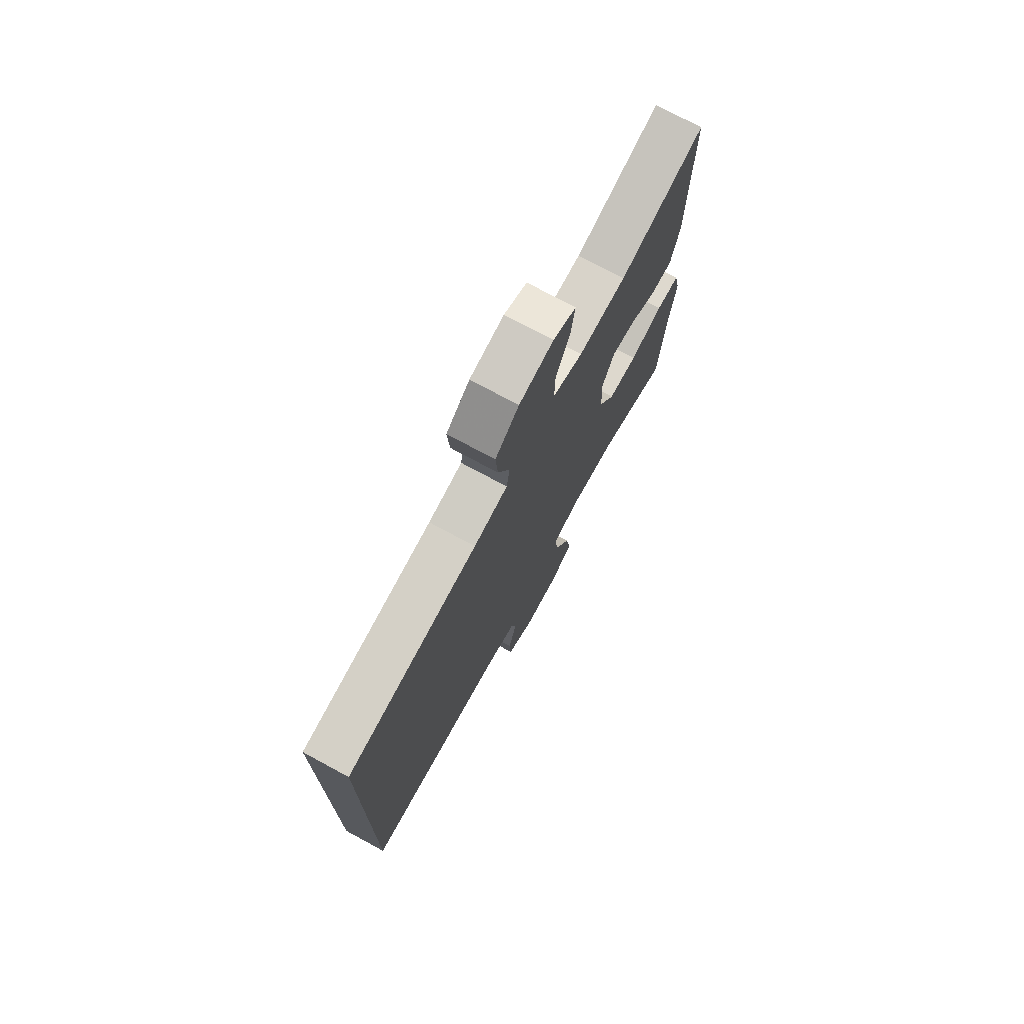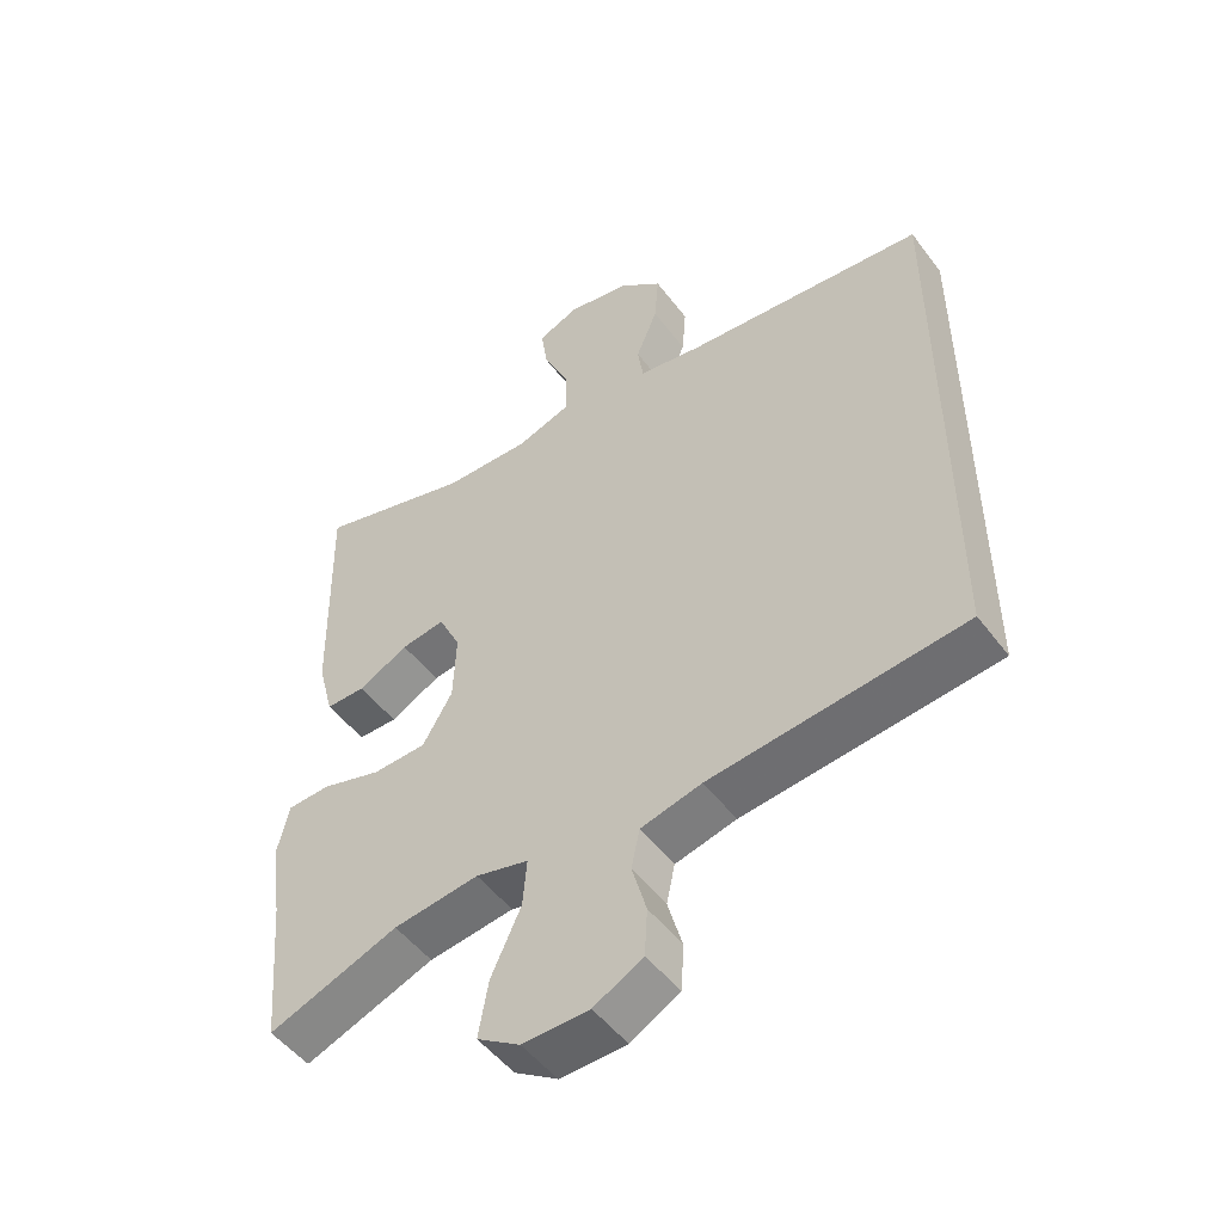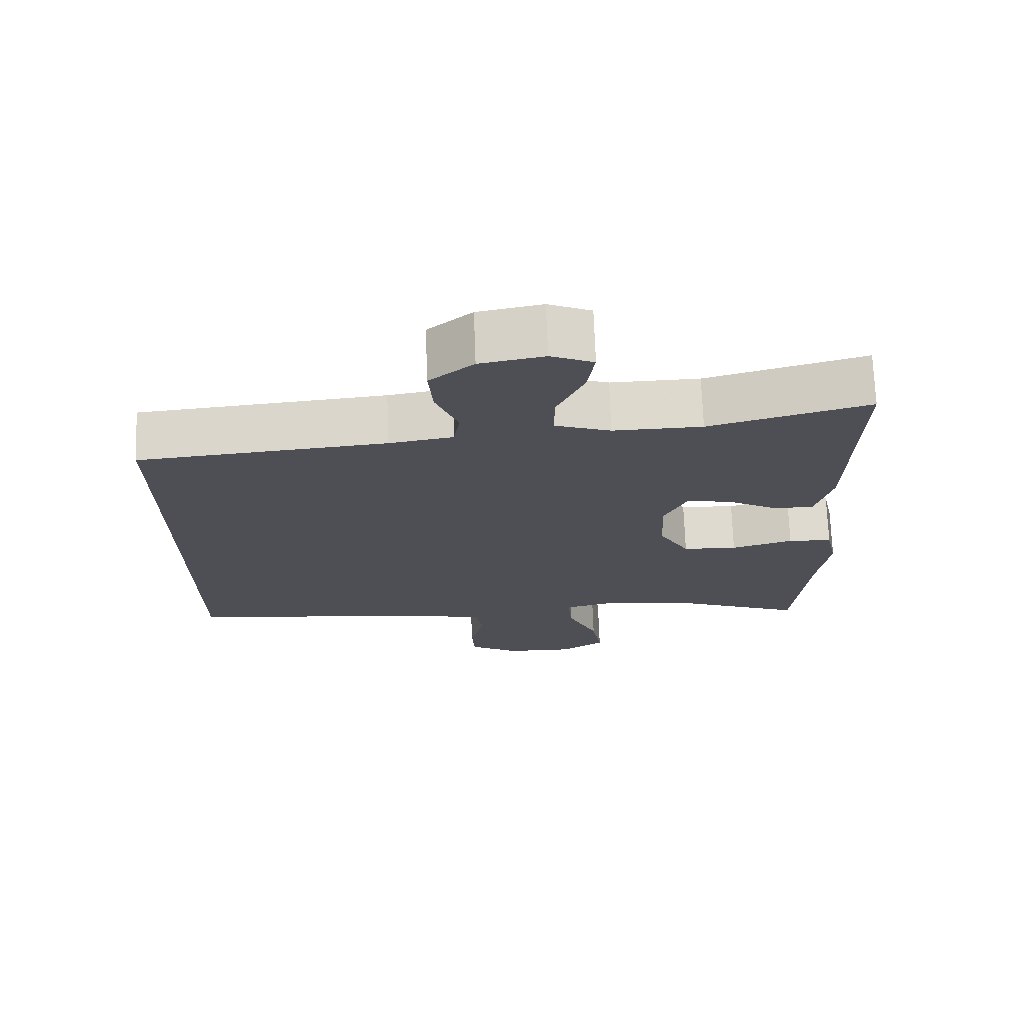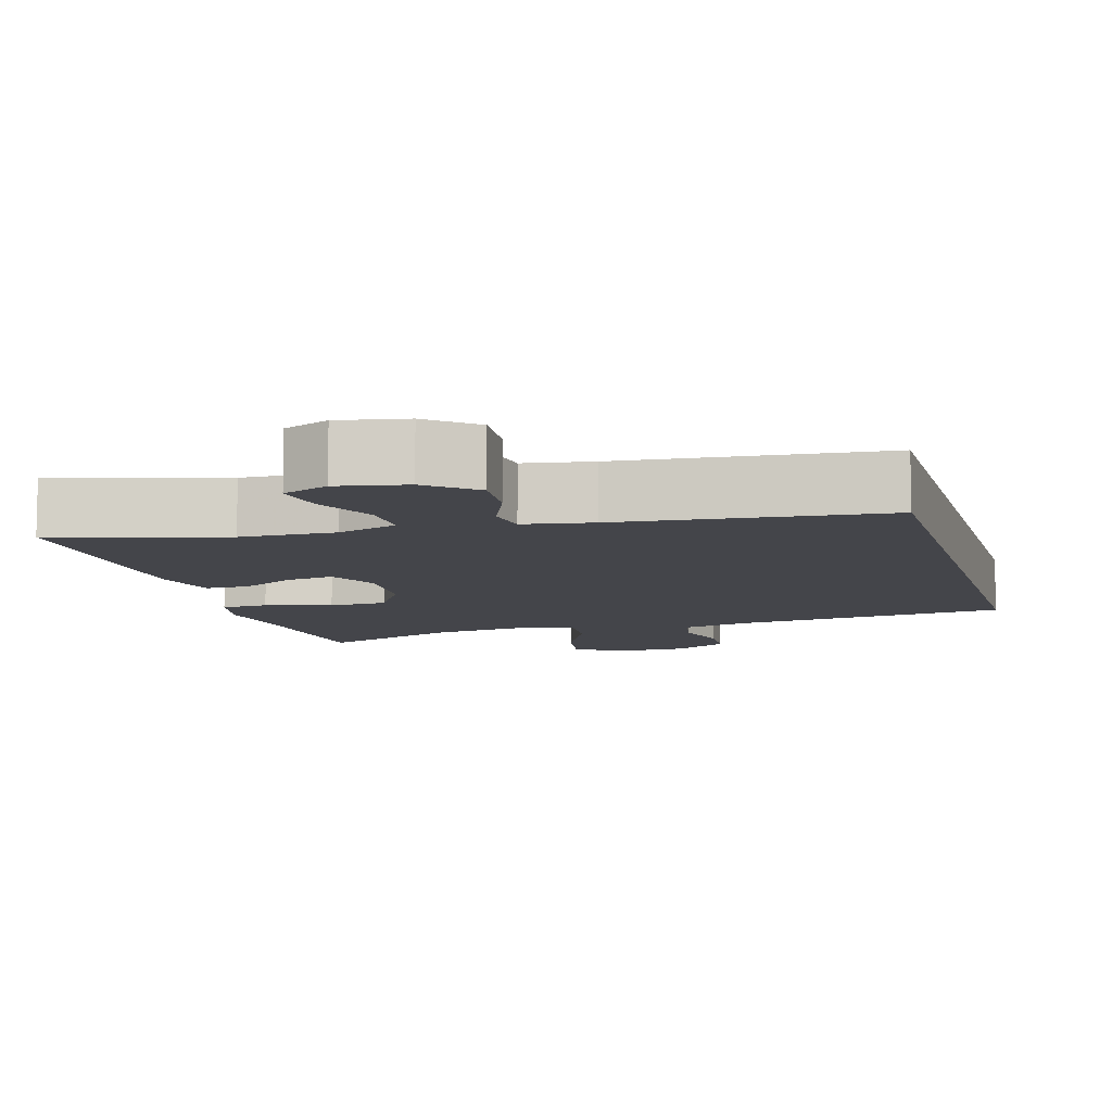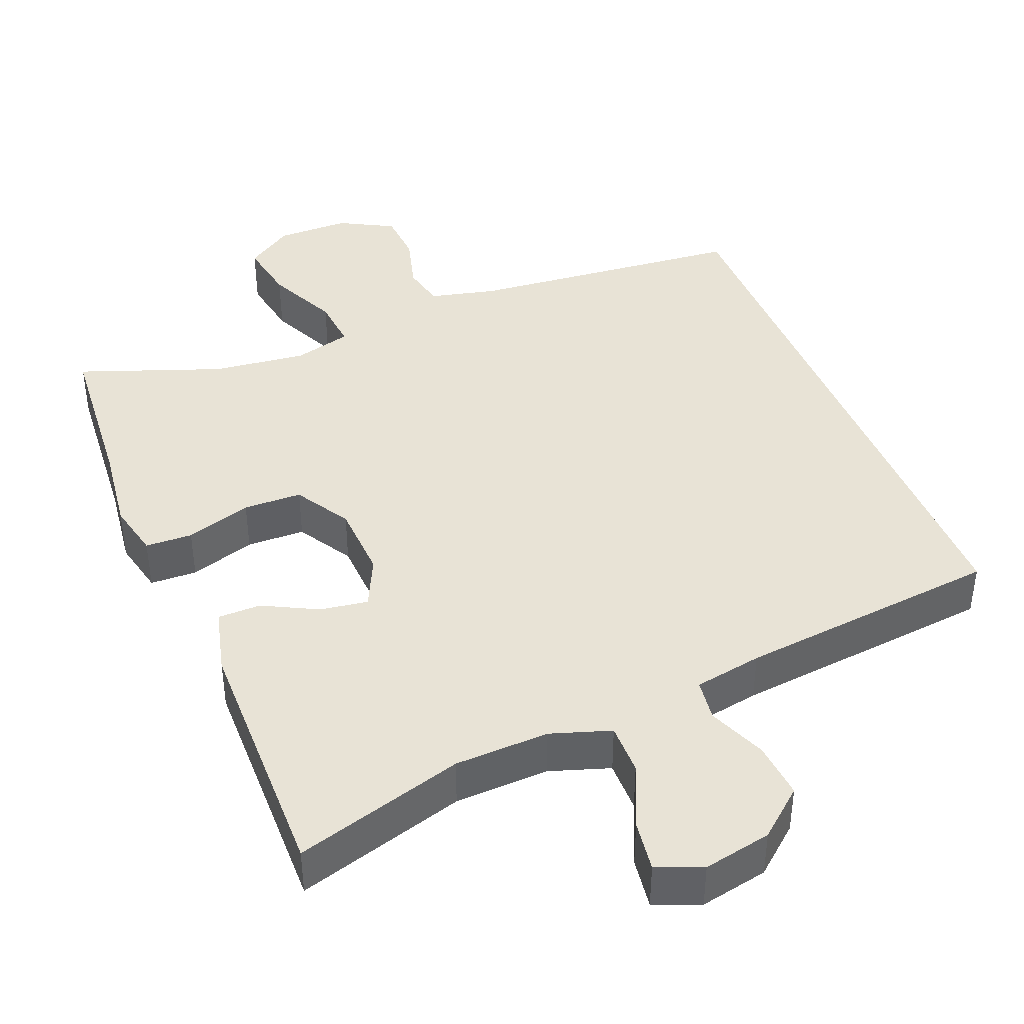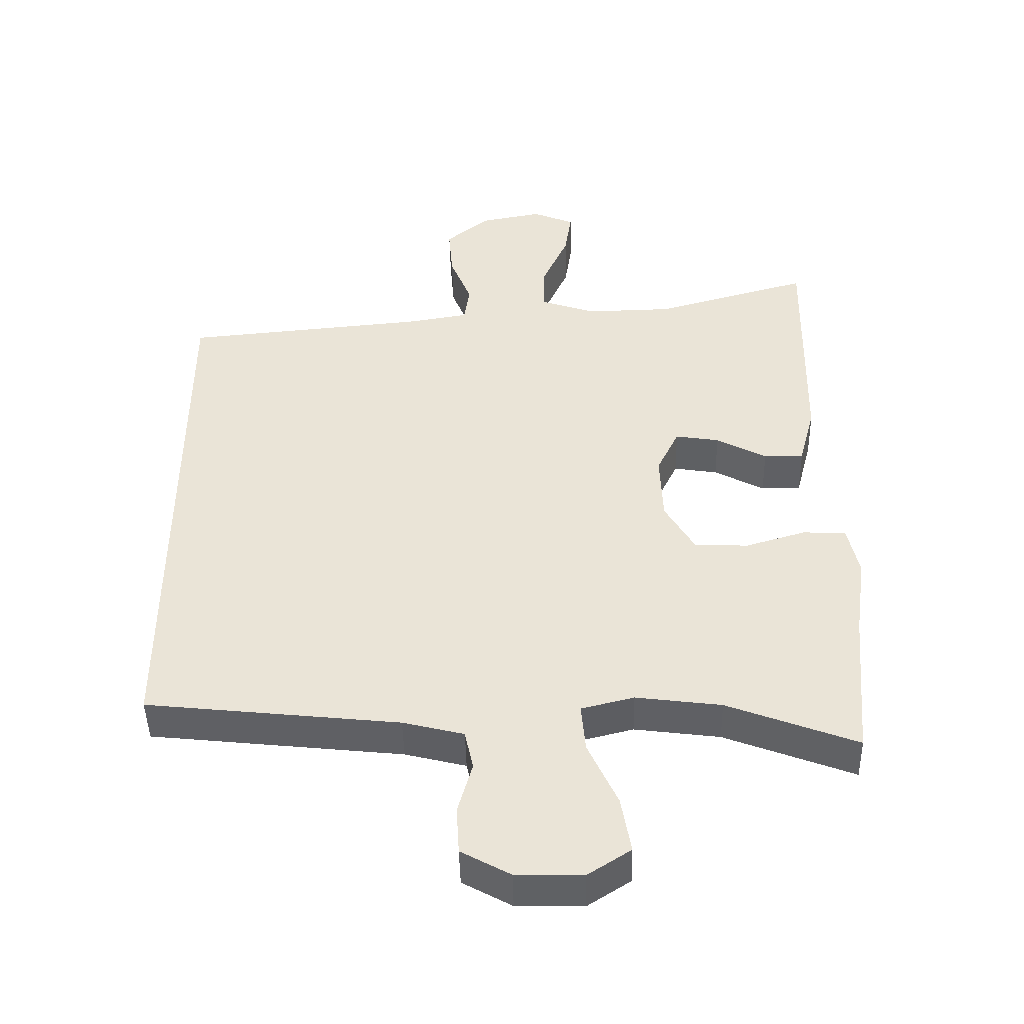
<metadata>
{"format":"obj","ext":"obj","renderer":"f3d","projection":"perspective","resolution":1024,"background":"white","views":[{"elev":74.3,"azim":118.4,"up":"+Z"},{"elev":-50.5,"azim":35.7,"up":"+Z"},{"elev":71.6,"azim":177.9,"up":"+Z"},{"elev":-9.2,"azim":16.0,"up":"+Y"},{"elev":41.8,"azim":-22.5,"up":"+Y"},{"elev":-45.2,"azim":-178.8,"up":"+Z"}]}
</metadata>
<code>
v 0.5 0.07 0.382
v 0.5 0.07 -0.414
v 0.135 0.07 -0.453
v 0.047 0.07 -0.475
v 0.035 0.07 -0.532
v 0.056 0.07 -0.606
v 0.052 0.07 -0.674
v -0.019 0.07 -0.713
v -0.115 0.07 -0.715
v -0.177 0.07 -0.675
v -0.163 0.07 -0.594
v -0.12 0.07 -0.501
v -0.114 0.07 -0.432
v -0.19 0.07 -0.413
v -0.313 0.07 -0.429
v -0.5 0.07 -0.5
v -0.519 0.07 -0.284
v -0.535 0.07 -0.169
v -0.519 0.07 -0.096
v -0.457 0.07 -0.093
v -0.37 0.07 -0.119
v -0.293 0.07 -0.116
v -0.25 0.07 -0.043
v -0.246 0.07 0.057
v -0.278 0.07 0.123
v -0.341 0.07 0.113
v -0.413 0.07 0.075
v -0.47 0.07 0.075
v -0.493 0.07 0.162
v -0.5 0.07 0.5
v -0.276 0.07 0.437
v -0.151 0.07 0.434
v -0.072 0.07 0.461
v -0.073 0.07 0.529
v -0.111 0.07 0.613
v -0.121 0.07 0.68
v -0.061 0.07 0.705
v 0.029 0.07 0.688
v 0.091 0.07 0.637
v 0.085 0.07 0.562
v 0.054 0.07 0.485
v 0.062 0.07 0.43
v 0.152 0.07 0.415
v 0.5 0 0.382
v 0.5 0 -0.414
v 0.135 0 -0.453
v 0.047 0 -0.475
v 0.035 0 -0.532
v 0.056 0 -0.606
v 0.052 0 -0.674
v -0.019 0 -0.713
v -0.115 0 -0.715
v -0.177 0 -0.675
v -0.163 0 -0.594
v -0.12 0 -0.501
v -0.114 0 -0.432
v -0.19 0 -0.413
v -0.313 0 -0.429
v -0.5 0 -0.5
v -0.519 0 -0.284
v -0.535 0 -0.169
v -0.519 0 -0.096
v -0.457 0 -0.093
v -0.37 0 -0.119
v -0.293 0 -0.116
v -0.25 0 -0.043
v -0.246 0 0.057
v -0.278 0 0.123
v -0.341 0 0.113
v -0.413 0 0.075
v -0.47 0 0.075
v -0.493 0 0.162
v -0.5 0 0.5
v -0.276 0 0.437
v -0.151 0 0.434
v -0.072 0 0.461
v -0.073 0 0.529
v -0.111 0 0.613
v -0.121 0 0.68
v -0.061 0 0.705
v 0.029 0 0.688
v 0.091 0 0.637
v 0.085 0 0.562
v 0.054 0 0.485
v 0.062 0 0.43
v 0.152 0 0.415
f 39 40 41
f 38 39 41
f 37 38 41
f 36 37 41
f 35 36 41
f 34 35 41
f 33 34 41 42
f 32 33 42
f 29 30 31
f 28 29 31
f 27 28 31
f 26 27 31
f 25 26 31 32
f 32 42 43
f 25 32 43
f 24 25 43
f 19 20 21
f 18 19 21
f 17 18 21
f 17 21 22
f 16 17 22
f 15 16 22
f 14 15 22 23
f 10 11 12
f 9 10 12
f 8 9 12
f 7 8 12
f 6 7 12
f 5 6 12
f 4 5 12 13
f 3 4 13
f 23 24 43
f 14 23 43
f 13 14 43
f 3 13 43
f 2 3 43
f 1 2 43
f 84 83 82
f 84 82 81
f 84 81 80
f 84 80 79
f 84 79 78
f 84 78 77
f 85 84 77 76
f 85 76 75
f 74 73 72
f 74 72 71
f 74 71 70
f 74 70 69
f 75 74 69 68
f 86 85 75
f 86 75 68
f 86 68 67
f 64 63 62
f 64 62 61
f 64 61 60
f 65 64 60
f 65 60 59
f 65 59 58
f 66 65 58 57
f 55 54 53
f 55 53 52
f 55 52 51
f 55 51 50
f 55 50 49
f 55 49 48
f 56 55 48 47
f 56 47 46
f 86 67 66
f 86 66 57
f 86 57 56
f 86 56 46
f 86 46 45
f 86 45 44
f 1 44 45 2
f 2 45 46 3
f 3 46 47 4
f 4 47 48 5
f 5 48 49 6
f 6 49 50 7
f 7 50 51 8
f 8 51 52 9
f 9 52 53 10
f 10 53 54 11
f 11 54 55 12
f 12 55 56 13
f 13 56 57 14
f 14 57 58 15
f 15 58 59 16
f 16 59 60 17
f 17 60 61 18
f 18 61 62 19
f 19 62 63 20
f 20 63 64 21
f 21 64 65 22
f 22 65 66 23
f 23 66 67 24
f 24 67 68 25
f 25 68 69 26
f 26 69 70 27
f 27 70 71 28
f 28 71 72 29
f 29 72 73 30
f 30 73 74 31
f 31 74 75 32
f 32 75 76 33
f 33 76 77 34
f 34 77 78 35
f 35 78 79 36
f 36 79 80 37
f 37 80 81 38
f 38 81 82 39
f 39 82 83 40
f 40 83 84 41
f 41 84 85 42
f 42 85 86 43
f 43 86 44 1

</code>
